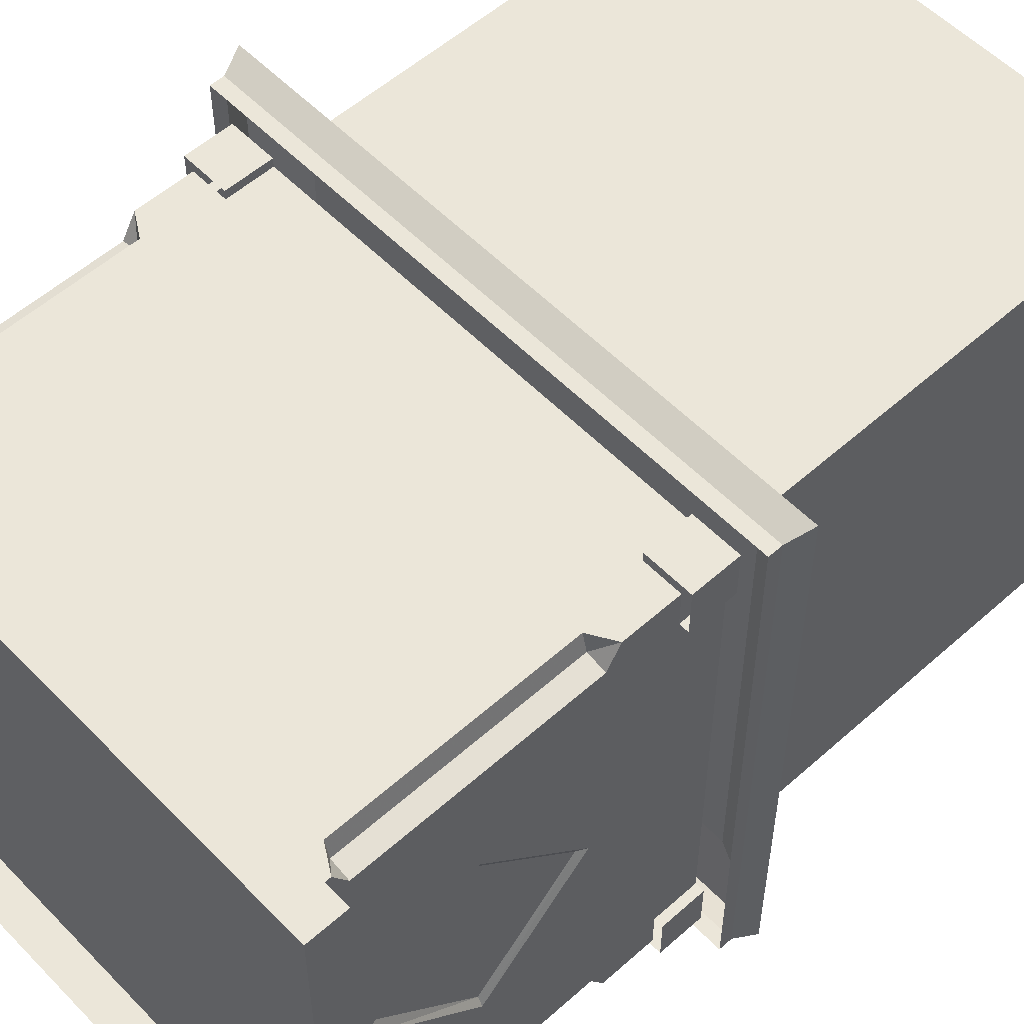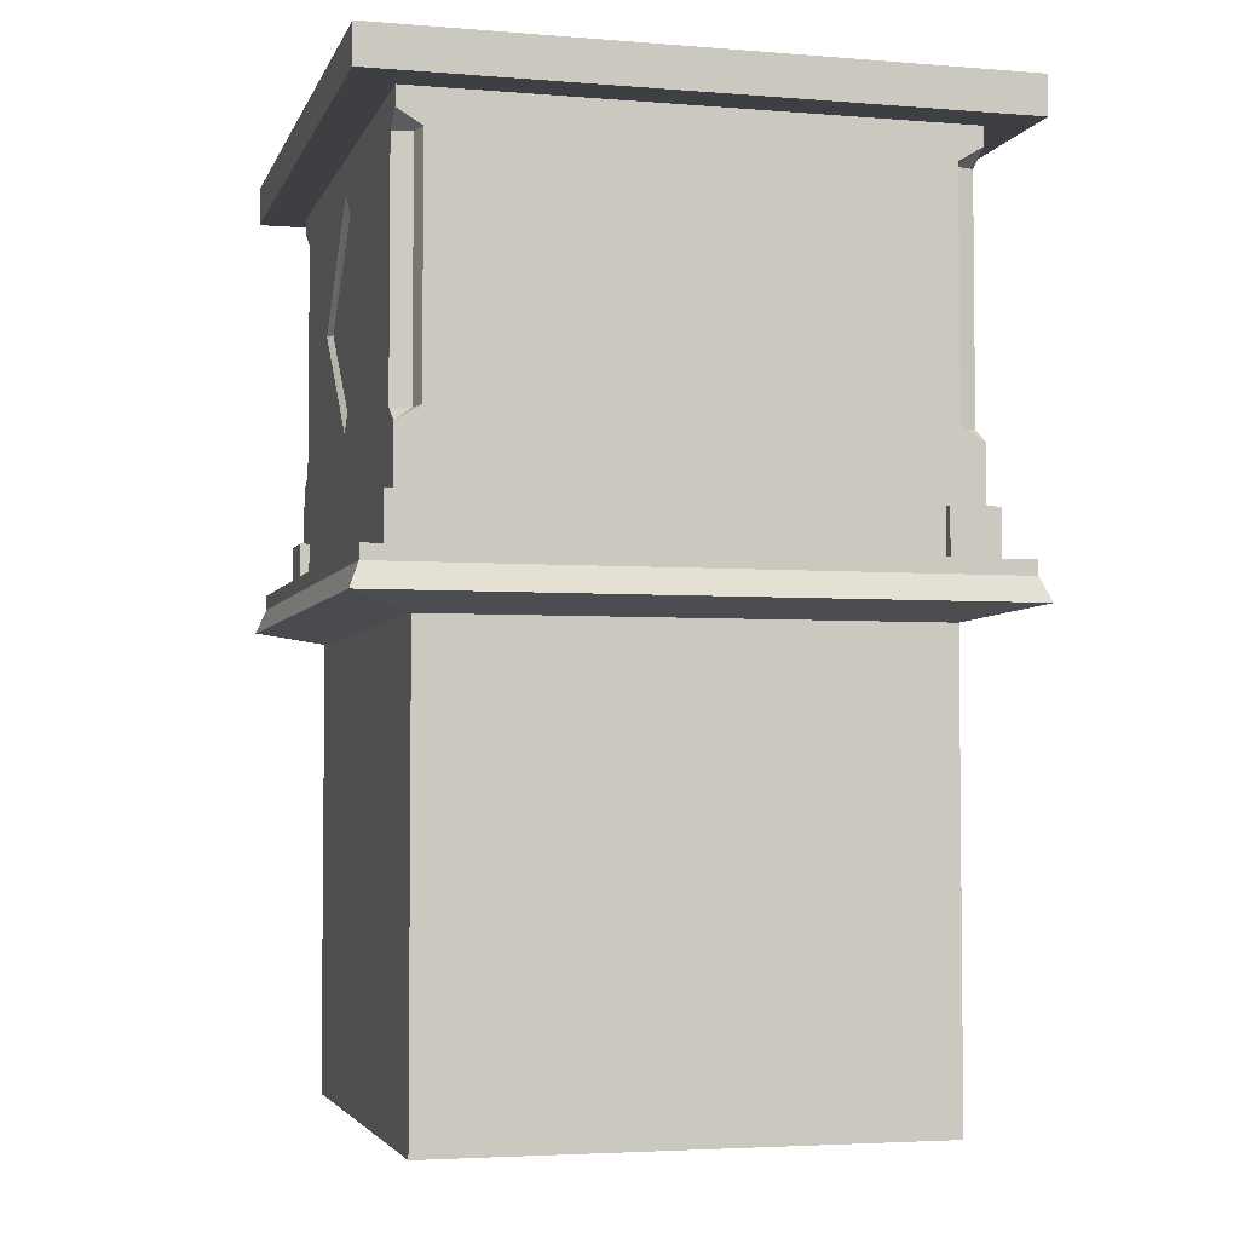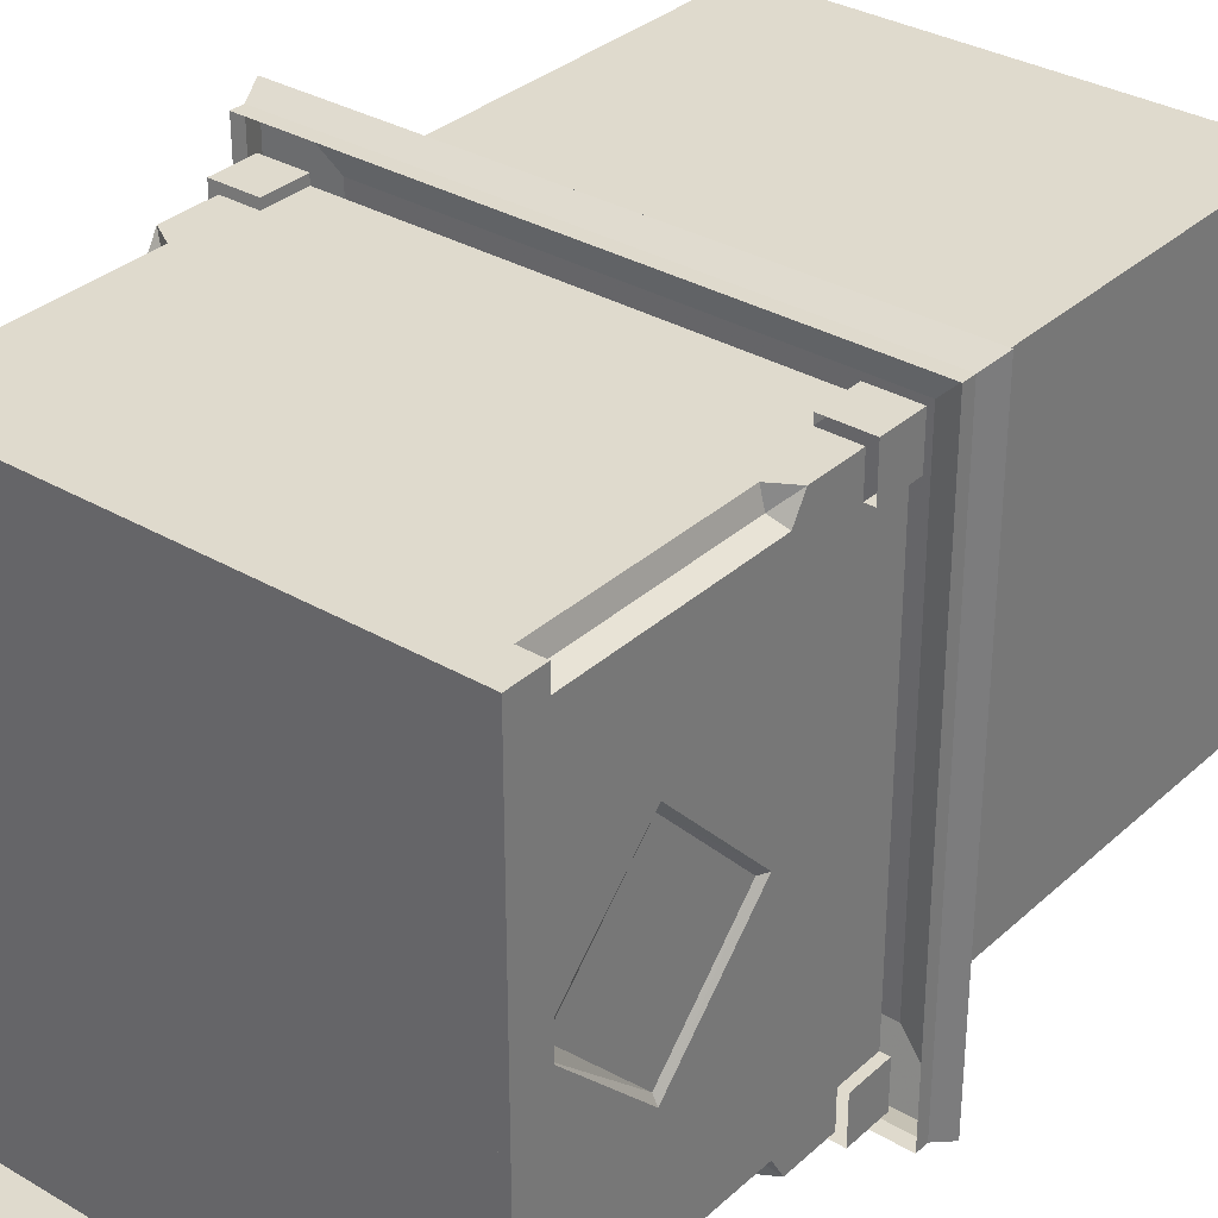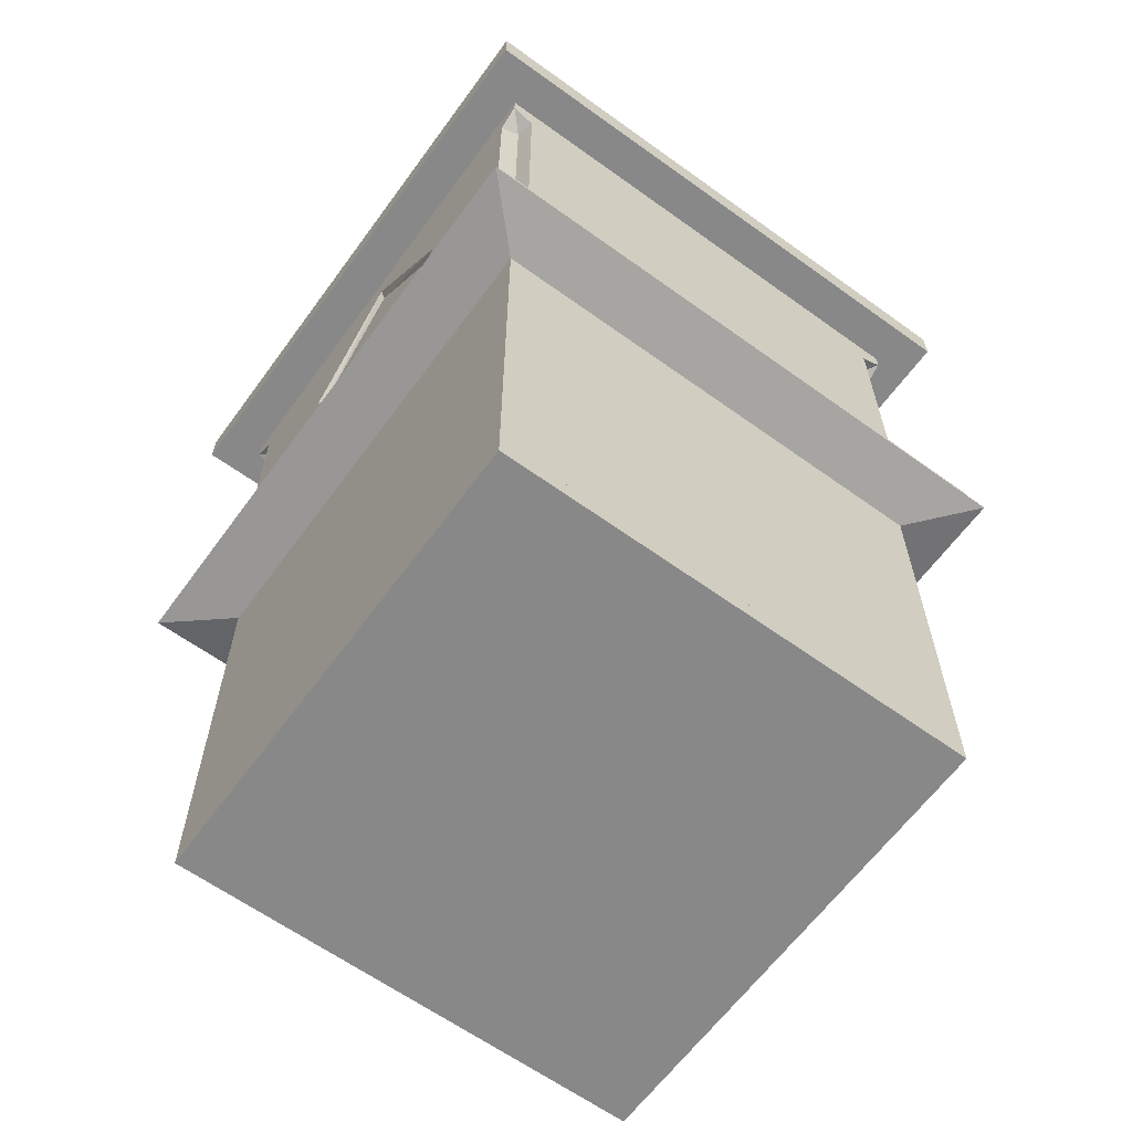
<metadata>
{"format":"obj","ext":"obj","renderer":"f3d","projection":"perspective","resolution":1024,"background":"white","views":[{"elev":55.3,"azim":-133.1,"up":"+Z"},{"elev":-3.8,"azim":165.1,"up":"+Y"},{"elev":32.8,"azim":-141.0,"up":"+Z"},{"elev":-62.9,"azim":-36.1,"up":"+Y"}]}
</metadata>
<code>
v 0.3984 -0.7812 0.3984
v -0.3984 -0.7812 0.3984
v -0.3984 -0.7812 -0.3984
v 0.3984 -0.7812 -0.3984
v 0.5 -0.7578 -0.5
v 0.5 -0.7578 0.5
v -0.5 -0.7578 0.5
v -0.3984 -1.484 -0.3984
v -0.3984 -1.484 0.3984
v -0.3672 -0.7812 0.3984
v -0.3672 -1.484 0.3984
v -0.3672 -0.7812 -0.3984
v -0.3672 -1.484 -0.3984
v 0.3984 -1.484 0.3984
v 0.3984 -1.484 -0.3984
v -0.3984 -1.516 -0.3984
v -0.3984 -1.516 0.3984
v 0.3984 -1.516 0.3984
v 0.3672 -1.484 0.3984
v 0.3672 -1.484 -0.3984
v 0.3672 -0.7812 -0.3984
v 0.4844 -0.7188 -0.4844
v 0.4844 -0.7188 0.4844
v -0.4844 -0.7188 0.4844
v -0.5 -0.7578 -0.5
v -0.4844 -0.7188 -0.4844
v -0.4844 -0.6953 -0.4844
v 0.4844 -0.6953 -0.4844
v 0.4844 -0.6953 0.4844
v -0.4844 -0.6953 0.4844
v 0.5 -0.0625 0.5
v -0.5 -0.0625 0.5
v -0.5 -0.0625 -0.5
v 0.5 -0.0625 -0.5
v 0.5 0 -0.5
v 0.5 0 0.5
v -0.5 0 0.5
v -0.5 0 -0.5
v -0.4297 -0.6953 -0.3672
v -0.4297 -0.6953 0.3672
v -0.4297 -0.6172 0.3672
v -0.4297 -0.6172 -0.3672
v -0.4453 -0.6172 -0.3672
v -0.4453 -0.6953 -0.3672
v -0.4453 -0.6172 -0.4453
v -0.4453 -0.6953 -0.4453
v -0.3672 -0.6172 -0.4453
v -0.3672 -0.6953 -0.4453
v -0.3672 -0.6172 -0.4297
v -0.3672 -0.6953 -0.4297
v 0.3672 -0.6953 -0.4297
v -0.3906 -0.5 -0.4297
v 0.3672 -0.6172 -0.4297
v 0.3672 -0.6172 -0.4453
v 0.3672 -0.6953 -0.4453
v 0.4453 -0.6172 -0.4453
v 0.4453 -0.6953 -0.4453
v 0.4453 -0.6172 -0.3672
v 0.4453 -0.6953 -0.3672
v 0.4297 -0.6172 -0.3672
v 0.4297 -0.6953 -0.3672
v 0.4297 -0.6953 0.3672
v 0.4297 -0.6172 0.3672
v 0.4453 -0.6172 0.3672
v 0.4453 -0.6953 0.3672
v 0.4453 -0.6172 0.4453
v 0.4453 -0.6953 0.4453
v 0.3672 -0.6172 0.4453
v 0.3672 -0.6953 0.4453
v 0.3672 -0.6172 0.4297
v 0.3672 -0.6953 0.4297
v -0.3672 -0.6953 0.4297
v 0.3906 -0.5 0.4297
v -0.3672 -0.6172 0.4297
v -0.3672 -0.6172 0.4453
v -0.3672 -0.6953 0.4453
v -0.4453 -0.6172 0.4453
v -0.4453 -0.6953 0.4453
v -0.4453 -0.6172 0.3672
v -0.4453 -0.6953 0.3672
v -0.4219 -0.3047 0.125
v -0.4219 -0.1797 0
v -0.4219 -0.4219 0
v -0.4219 -0.4688 0
v -0.4219 -0.3047 0.1719
v -0.4219 -0.1406 0
v -0.4219 -0.3047 -0.125
v -0.4219 -0.3047 -0.1719
v -0.4297 -0.3047 -0.1875
v -0.4297 -0.4844 0
v -0.4297 -0.3047 0.1875
v -0.4297 -0.1172 0
v -0.4297 -0.5 0.3906
v -0.4297 -0.5234 0.4297
v -0.3984 -0.5 0.3984
v -0.3984 -0.1172 0.3984
v -0.4297 -0.1172 0.3906
v -0.4297 -0.6172 0.4297
v -0.3906 -0.5 0.4297
v -0.3906 -0.1172 0.4297
v -0.4297 -0.09375 0.4297
v -0.4297 -0.0625 0.4297
v -0.4297 -0.6172 -0.4297
v -0.4297 -0.5 -0.3906
v -0.4297 -0.5234 -0.4297
v -0.4297 -0.1172 -0.3906
v -0.3984 -0.5 -0.3984
v -0.3984 -0.1172 -0.3984
v -0.3906 -0.1172 -0.4297
v 0.3906 -0.5 -0.4297
v 0.4297 -0.6172 -0.4297
v 0.4297 -0.5234 -0.4297
v 0.4297 -0.5 -0.3906
v 0.4297 -0.4844 0
v 0.4297 -0.6172 0.4297
v 0.4297 -0.5 0.3906
v 0.4297 -0.5234 0.4297
v -0.4297 -0.09375 -0.4297
v -0.4297 -0.0625 -0.4297
v 0.4297 -0.0625 -0.4297
v 0.3906 -0.1172 -0.4297
v 0.3984 -0.5 -0.3984
v 0.3984 -0.1172 -0.3984
v 0.4297 -0.1172 -0.3906
v 0.4297 -0.3047 -0.1875
v 0.4219 -0.3047 -0.1719
v 0.4219 -0.4688 0
v 0.4297 -0.3047 0.1875
v 0.4297 -0.1172 0.3906
v 0.3984 -0.5 0.3984
v 0.3984 -0.1172 0.3984
v 0.3906 -0.1172 0.4297
v 0.4297 -0.09375 -0.4297
v 0.4297 -0.1172 0
v 0.4219 -0.1406 0
v 0.4219 -0.1797 0
v 0.4219 -0.3047 -0.125
v 0.4219 -0.4219 0
v 0.4219 -0.3047 0.1719
v 0.4297 -0.0625 0.4297
v 0.4297 -0.09375 0.4297
v 0.4219 -0.3047 0.125
v 0.3984 -1.516 -0.3984
v 0.3672 -0.7812 0.3984
v 0.3672 -1.484 -0.3672
v -0.3672 -1.484 0.3672
v 0.3672 -1.484 0.3672
v 0.3672 -0.7812 0.3672
v -0.3672 -1.484 -0.3672
v 0.3672 -0.7812 -0.3672
v -0.3672 -0.7812 -0.3672
v -0.3672 -0.7812 0.3672
v 0.007812 -0.8594 -0.07031
v 0.007812 -0.8594 -0.02344
v -0.04688 -0.8594 -0.02344
v -0.03906 -0.8594 -0.04688
v -0.02344 -0.8594 -0.0625
v -0.02344 -0.7812 -0.0625
v 0.007812 -0.7812 -0.07031
v 0.03906 -0.8594 -0.0625
v 0.0625 -0.8594 -0.02344
v 0.007812 -0.8594 0.02344
v -0.02344 -0.8594 0.01562
v -0.03906 -0.8594 0
v -0.03906 -0.7812 0
v -0.04688 -0.7812 -0.02344
v -0.03906 -0.7812 -0.04688
v -0.125 -0.8594 -0.125
v -0.09375 -0.8594 -0.1484
v -0.09375 -0.7812 -0.1484
v -0.125 -0.7812 -0.125
v -0.1484 -0.8594 -0.03125
v -0.1797 -0.8594 -0.03125
v -0.1406 -0.8594 -0.1484
v -0.1172 -0.8594 -0.1641
v -0.007812 -0.8594 -0.1719
v -0.007812 -0.7812 -0.1719
v -0.1406 -0.7812 -0.1484
v -0.1172 -0.7812 -0.1641
v -0.1797 -0.7812 -0.03125
v -0.2031 -0.7812 -0.04688
v -0.2031 -0.8594 -0.04688
v -0.2578 -0.7812 -0.02344
v -0.2578 -0.8594 -0.02344
v -0.2578 -0.7812 -0.007812
v -0.2578 -0.8594 -0.007812
v -0.2031 -0.7812 0.007812
v -0.2031 -0.8594 0.007812
v -0.1797 -0.7812 0
v -0.1797 -0.8594 0
v -0.1406 -0.7812 0.1172
v -0.1406 -0.8594 0.1172
v -0.125 -0.7812 0.1328
v -0.125 -0.8594 0.1328
v -0.007812 -0.7812 0.1719
v -0.007812 -0.8594 0.1719
v -0.02344 -0.7812 0.2031
v -0.02344 -0.8594 0.2031
v 0 -0.7812 0.25
v 0 -0.8594 0.25
v 0.01562 -0.7812 0.25
v 0.01562 -0.8594 0.25
v 0.03125 -0.7812 0.2031
v 0.03125 -0.8594 0.2031
v 0.02344 -0.7812 0.1719
v 0.02344 -0.8594 0.1719
v 0.1406 -0.7812 0.1328
v 0.1406 -0.8594 0.1328
v 0.1562 -0.7812 0.1094
v 0.1562 -0.8594 0.1094
v 0.1953 -0.7812 0
v 0.1953 -0.8594 0
v 0.1953 -0.7812 -0.03906
v 0.1953 -0.8594 -0.03906
v 0.1562 -0.7812 -0.1484
v 0.1562 -0.8594 -0.1484
v 0.1406 -0.7812 -0.1641
v 0.1406 -0.8594 -0.1641
v 0.03125 -0.7812 -0.2031
v 0.03125 -0.8594 -0.2031
v -0.007812 -0.7812 -0.2031
v -0.007812 -0.8594 -0.2031
v 0.03125 -0.8594 -0.1719
v 0.03125 -0.7812 -0.1719
v 0.007812 -0.7812 0.02344
v -0.02344 -0.7812 0.01562
v -0.1016 -0.8594 0.1172
v -0.125 -0.8594 0.09375
v -0.125 -0.7812 0.09375
v -0.1016 -0.7812 0.1172
v -0.007812 -0.8594 0.1484
v -0.1484 -0.8594 0
v -0.1484 -0.7812 0
v 0.05469 -0.8594 0
v 0.03906 -0.8594 0.01562
v 0.03906 -0.7812 0.01562
v 0.0625 -0.7812 -0.02344
v 0.05469 -0.7812 0
v 0.1406 -0.8594 0.08594
v 0.1172 -0.8594 0.1172
v 0.1172 -0.7812 0.1172
v 0.1406 -0.7812 0.08594
v 0.1641 -0.8594 0
v 0.02344 -0.8594 0.1484
v 0.02344 -0.7812 0.1484
v 0.05469 -0.8594 -0.04688
v 0.05469 -0.7812 -0.04688
v 0.03906 -0.7812 -0.0625
v 0.1172 -0.8594 -0.1484
v 0.1406 -0.8594 -0.125
v 0.1406 -0.7812 -0.125
v 0.1172 -0.7812 -0.1484
v 0.1641 -0.8594 -0.03906
v 0.1641 -0.7812 -0.03906
v -0.1484 -0.7812 -0.03125
v 0.03906 -0.8594 -0.2266
v 0.03906 -0.7812 -0.2266
v -0.01562 -0.8594 -0.2266
v -0.01562 -0.7812 -0.2266
v 0.007812 -0.8594 -0.2812
v 0.02344 -0.8594 -0.2812
v 0.007812 -0.7812 -0.2812
v 0.02344 -0.7812 -0.2812
v 0.1641 -0.7812 0
v 0.2188 -0.8594 0.007812
v 0.2188 -0.7812 0.007812
v 0.2188 -0.8594 -0.04688
v 0.2188 -0.7812 -0.04688
v 0.2734 -0.8594 -0.02344
v 0.2734 -0.8594 -0.007812
v 0.2734 -0.7812 -0.02344
v 0.2734 -0.7812 -0.007812
v -0.007812 -0.7812 0.1484
f 1 2 3
f 1 3 4
f 1 4 5
f 1 5 6
f 1 6 2
f 2 6 7
f 2 7 3
f 7 25 3
f 3 25 4
f 4 25 5
f 31 32 33
f 31 33 34
f 39 40 41
f 39 41 42
f 50 49 51
f 51 49 52
f 51 52 53
f 61 60 62
f 62 60 63
f 71 70 72
f 72 70 73
f 72 73 74
f 93 97 91
f 93 91 90
f 93 90 98
f 93 98 94
f 94 98 99
f 97 101 102
f 97 102 92
f 97 92 91
f 41 90 42
f 42 90 103
f 103 90 104
f 103 104 105
f 103 105 52
f 103 52 49
f 41 98 90
f 89 92 106
f 89 106 104
f 89 104 90
f 52 109 110
f 52 110 53
f 53 110 111
f 111 110 112
f 111 112 113
f 111 113 114
f 111 114 60
f 60 114 63
f 63 114 115
f 115 114 116
f 115 116 117
f 115 117 73
f 115 73 70
f 109 118 119
f 109 119 120
f 109 120 121
f 109 121 110
f 113 124 125
f 113 125 114
f 114 128 116
f 116 128 129
f 73 132 99
f 73 99 74
f 74 99 98
f 118 106 119
f 119 106 92
f 119 92 102
f 124 133 120
f 124 120 134
f 124 134 125
f 128 134 129
f 129 134 140
f 129 140 141
f 133 121 120
f 120 140 134
f 101 100 102
f 102 100 132
f 102 132 140
f 140 132 141
f 132 100 99
f 2 3 8
f 2 8 9
f 10 11 12
f 12 11 13
f 8 13 9
f 8 9 14
f 8 14 15
f 14 15 4
f 14 4 1
f 14 19 15
f 15 19 20
f 143 18 17
f 143 17 16
f 20 19 144
f 20 144 21
f 20 21 145
f 20 145 13
f 20 13 12
f 20 12 21
f 19 144 11
f 19 11 146
f 19 146 147
f 19 147 148
f 19 148 144
f 13 11 9
f 149 145 150
f 149 150 151
f 149 151 13
f 149 13 145
f 145 21 150
f 13 151 12
f 11 144 10
f 11 10 146
f 146 10 152
f 146 152 147
f 147 152 148
f 2 9 10
f 10 9 11
f 12 13 3
f 3 13 8
f 8 15 16
f 8 16 9
f 9 16 17
f 9 17 18
f 9 18 14
f 14 18 15
f 14 1 19
f 15 20 21
f 15 21 4
f 143 16 15
f 143 15 18
f 19 1 144
f 6 5 22
f 6 22 23
f 6 23 7
f 7 23 24
f 7 24 25
f 5 25 26
f 5 26 22
f 24 26 25
f 81 82 83
f 82 87 83
f 137 136 138
f 138 136 142
f 22 26 27
f 22 27 28
f 22 28 23
f 23 28 29
f 23 29 24
f 24 29 30
f 24 30 26
f 26 30 27
f 31 34 35
f 31 35 36
f 31 36 32
f 32 36 37
f 32 37 33
f 33 37 38
f 33 38 34
f 34 38 35
f 84 88 89
f 84 89 90
f 84 90 85
f 85 90 91
f 85 91 86
f 86 91 92
f 86 92 88
f 88 92 89
f 114 125 126
f 114 126 127
f 114 127 128
f 125 134 135
f 125 135 126
f 127 139 128
f 128 139 134
f 139 135 134
f 39 42 43
f 39 43 44
f 48 47 49
f 48 49 50
f 51 53 54
f 51 54 55
f 59 58 60
f 59 60 61
f 62 63 64
f 62 64 65
f 69 68 70
f 69 70 71
f 72 74 75
f 72 75 76
f 80 79 41
f 80 41 40
f 44 43 45
f 44 45 46
f 46 45 47
f 46 47 48
f 55 54 56
f 55 56 57
f 57 56 58
f 57 58 59
f 65 64 66
f 65 66 67
f 67 66 68
f 67 68 69
f 76 75 77
f 76 77 78
f 78 77 79
f 78 79 80
f 81 83 84
f 81 84 85
f 81 85 82
f 82 85 86
f 82 86 87
f 83 87 88
f 83 88 84
f 86 88 87
f 93 94 95
f 93 95 96
f 93 96 97
f 94 99 95
f 95 99 100
f 95 100 96
f 96 100 101
f 96 101 97
f 104 107 105
f 105 107 52
f 52 107 108
f 52 108 109
f 108 106 118
f 108 118 109
f 110 121 122
f 110 122 112
f 112 122 113
f 113 122 123
f 113 123 124
f 116 129 130
f 116 130 117
f 117 130 73
f 73 130 131
f 73 131 132
f 106 108 107
f 106 107 104
f 123 121 133
f 123 133 124
f 126 135 136
f 126 136 137
f 126 137 127
f 127 137 138
f 127 138 139
f 129 141 131
f 129 131 130
f 121 123 122
f 138 142 139
f 139 142 135
f 142 136 135
f 141 132 131
f 153 154 155
f 153 155 156
f 153 156 157
f 153 157 158
f 153 158 159
f 153 159 160
f 153 160 161
f 153 161 154
f 154 161 162
f 154 162 155
f 155 162 163
f 155 163 164
f 155 164 165
f 155 165 166
f 155 166 156
f 156 166 167
f 156 167 168
f 156 168 169
f 156 169 157
f 157 169 170
f 157 170 158
f 167 171 168
f 168 171 172
f 168 172 173
f 168 173 174
f 168 174 175
f 168 175 169
f 169 175 176
f 169 176 177
f 169 177 170
f 178 179 175
f 178 175 174
f 178 174 180
f 180 174 173
f 180 173 181
f 181 173 182
f 181 182 183
f 183 182 184
f 183 184 185
f 185 184 186
f 185 186 187
f 187 186 188
f 187 188 189
f 189 188 190
f 189 190 191
f 191 190 192
f 191 192 193
f 193 192 194
f 193 194 195
f 195 194 196
f 195 196 197
f 197 196 198
f 197 198 199
f 199 198 200
f 199 200 201
f 201 200 202
f 201 202 203
f 203 202 204
f 203 204 205
f 205 204 206
f 205 206 207
f 207 206 208
f 207 208 209
f 209 208 210
f 209 210 211
f 211 210 212
f 211 212 213
f 213 212 214
f 213 214 215
f 215 214 216
f 215 216 217
f 217 216 218
f 217 218 219
f 219 218 220
f 219 220 221
f 221 220 222
f 221 222 179
f 179 222 175
f 175 222 176
f 176 222 223
f 176 223 224
f 176 224 177
f 163 162 225
f 163 225 226
f 163 226 227
f 163 227 228
f 163 228 164
f 164 228 229
f 164 229 165
f 226 230 227
f 227 230 231
f 227 231 196
f 227 196 194
f 227 194 192
f 227 192 228
f 228 192 232
f 228 232 233
f 228 233 229
f 162 161 234
f 162 234 235
f 162 235 236
f 162 236 225
f 234 161 237
f 234 237 238
f 234 238 239
f 234 239 240
f 234 240 235
f 235 240 241
f 235 241 236
f 238 242 239
f 239 242 243
f 239 243 212
f 239 212 210
f 239 210 208
f 239 208 240
f 240 208 244
f 240 244 245
f 240 245 241
f 161 160 246
f 161 246 247
f 161 247 237
f 160 159 248
f 160 248 249
f 160 249 250
f 160 250 246
f 246 250 251
f 246 251 247
f 248 252 249
f 249 252 223
f 249 223 220
f 249 220 218
f 249 218 216
f 249 216 250
f 250 216 253
f 250 253 254
f 250 254 251
f 232 192 190
f 232 190 172
f 232 172 255
f 232 255 233
f 172 190 173
f 173 190 182
f 182 190 188
f 182 188 184
f 184 188 186
f 171 255 172
f 223 222 220
f 220 222 256
f 220 256 257
f 220 257 219
f 252 224 223
f 258 222 221
f 258 221 259
f 258 259 260
f 258 260 261
f 258 261 256
f 258 256 222
f 261 260 262
f 261 262 263
f 261 263 256
f 256 263 257
f 260 259 262
f 253 216 214
f 253 214 243
f 253 243 264
f 253 264 254
f 243 214 212
f 212 214 265
f 212 265 266
f 212 266 211
f 242 264 243
f 267 214 213
f 267 213 268
f 267 268 269
f 267 269 270
f 267 270 265
f 267 265 214
f 270 269 271
f 270 271 272
f 270 272 265
f 265 272 266
f 269 268 271
f 244 208 206
f 244 206 231
f 244 231 273
f 244 273 245
f 231 206 196
f 196 206 198
f 198 206 204
f 198 204 200
f 200 204 202
f 230 273 231

</code>
